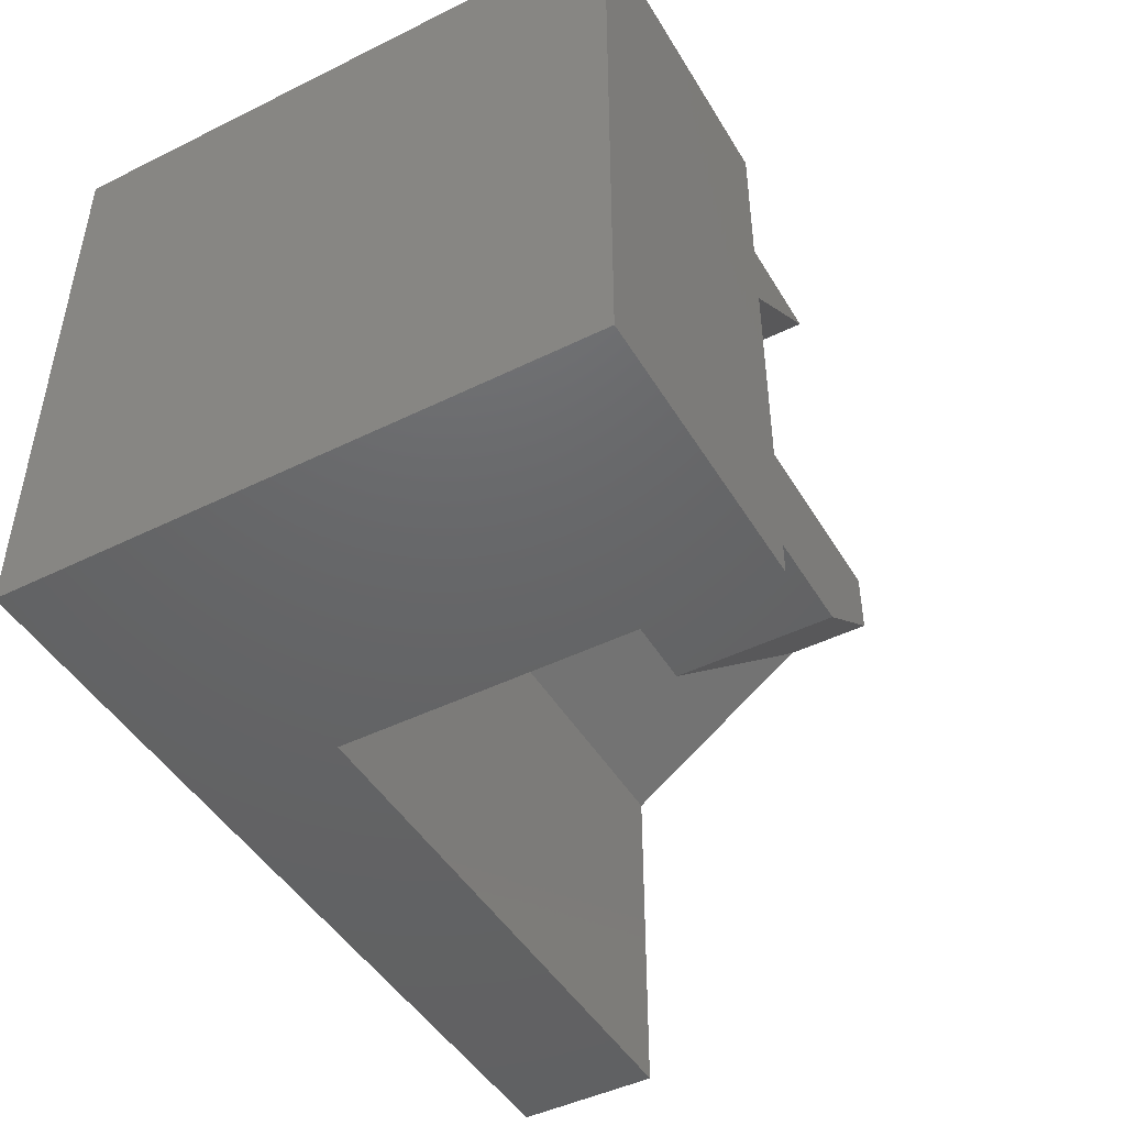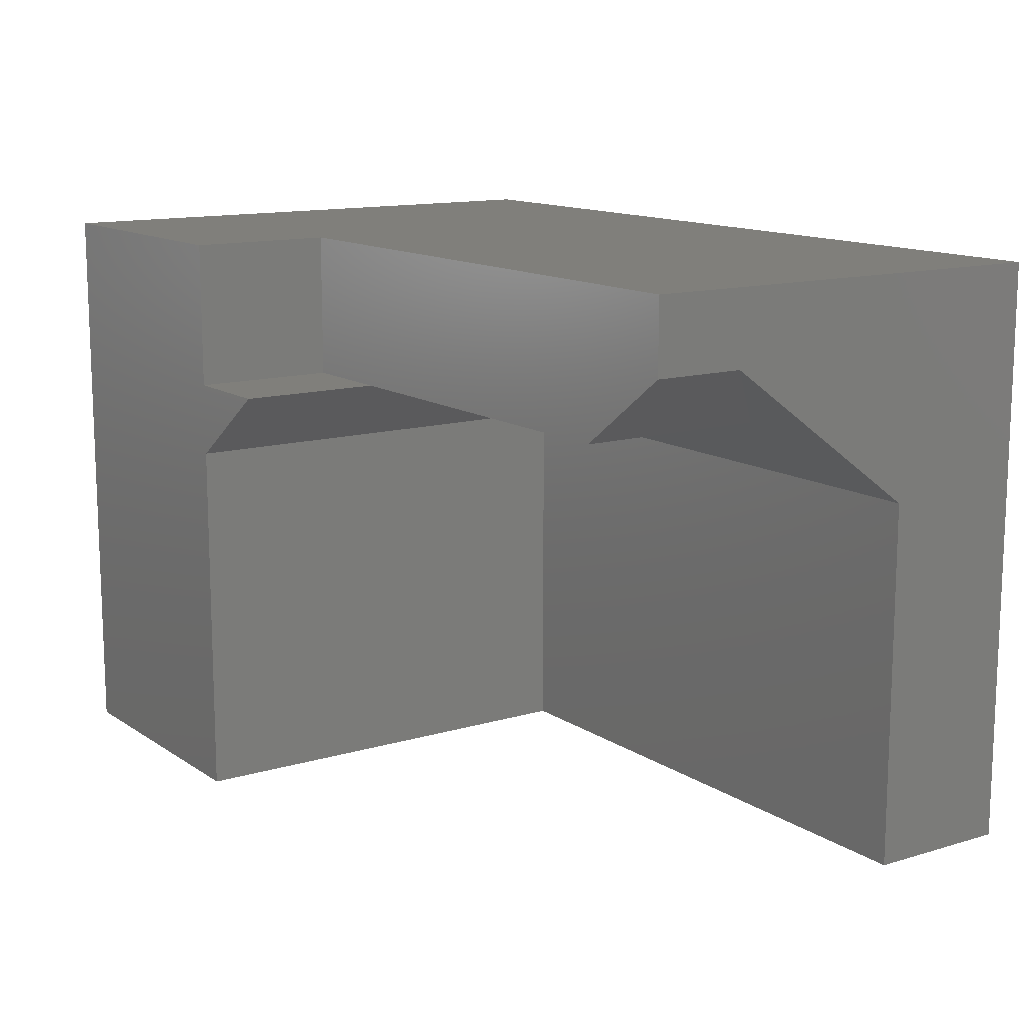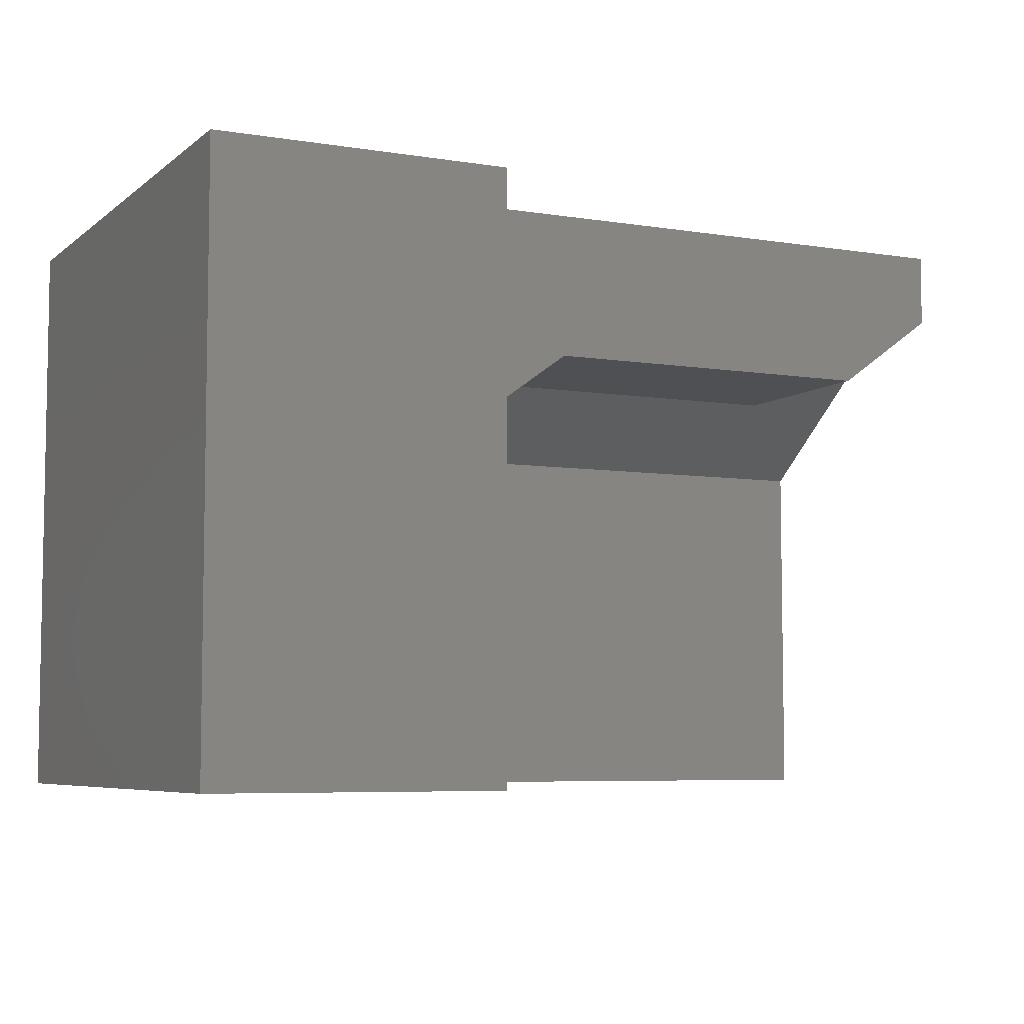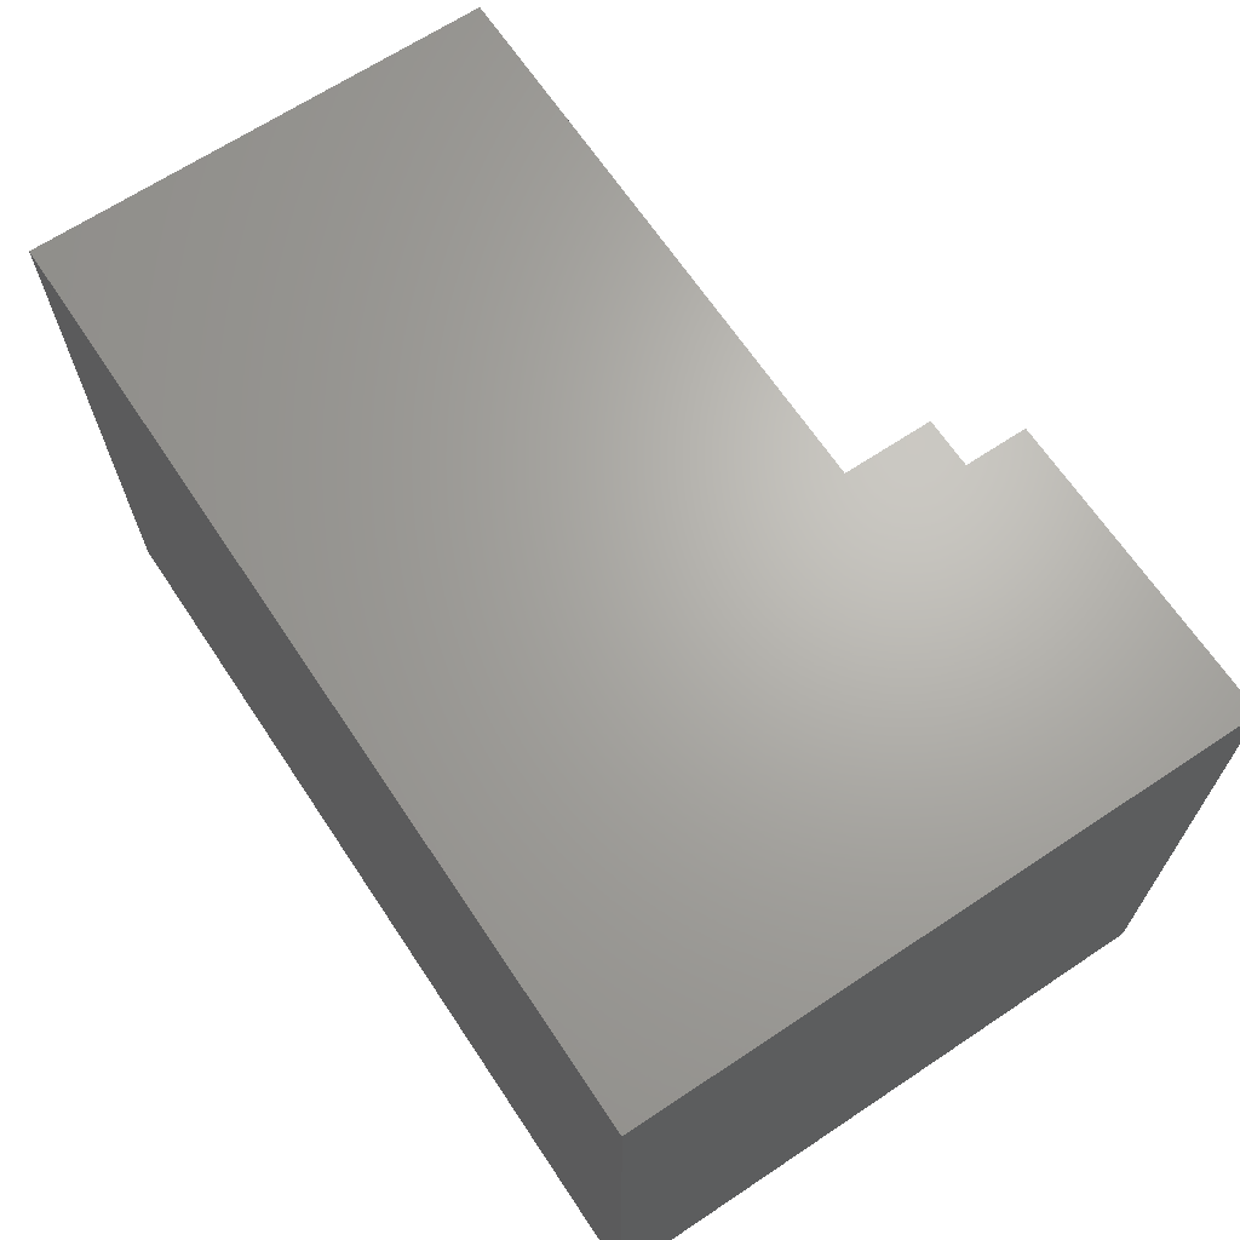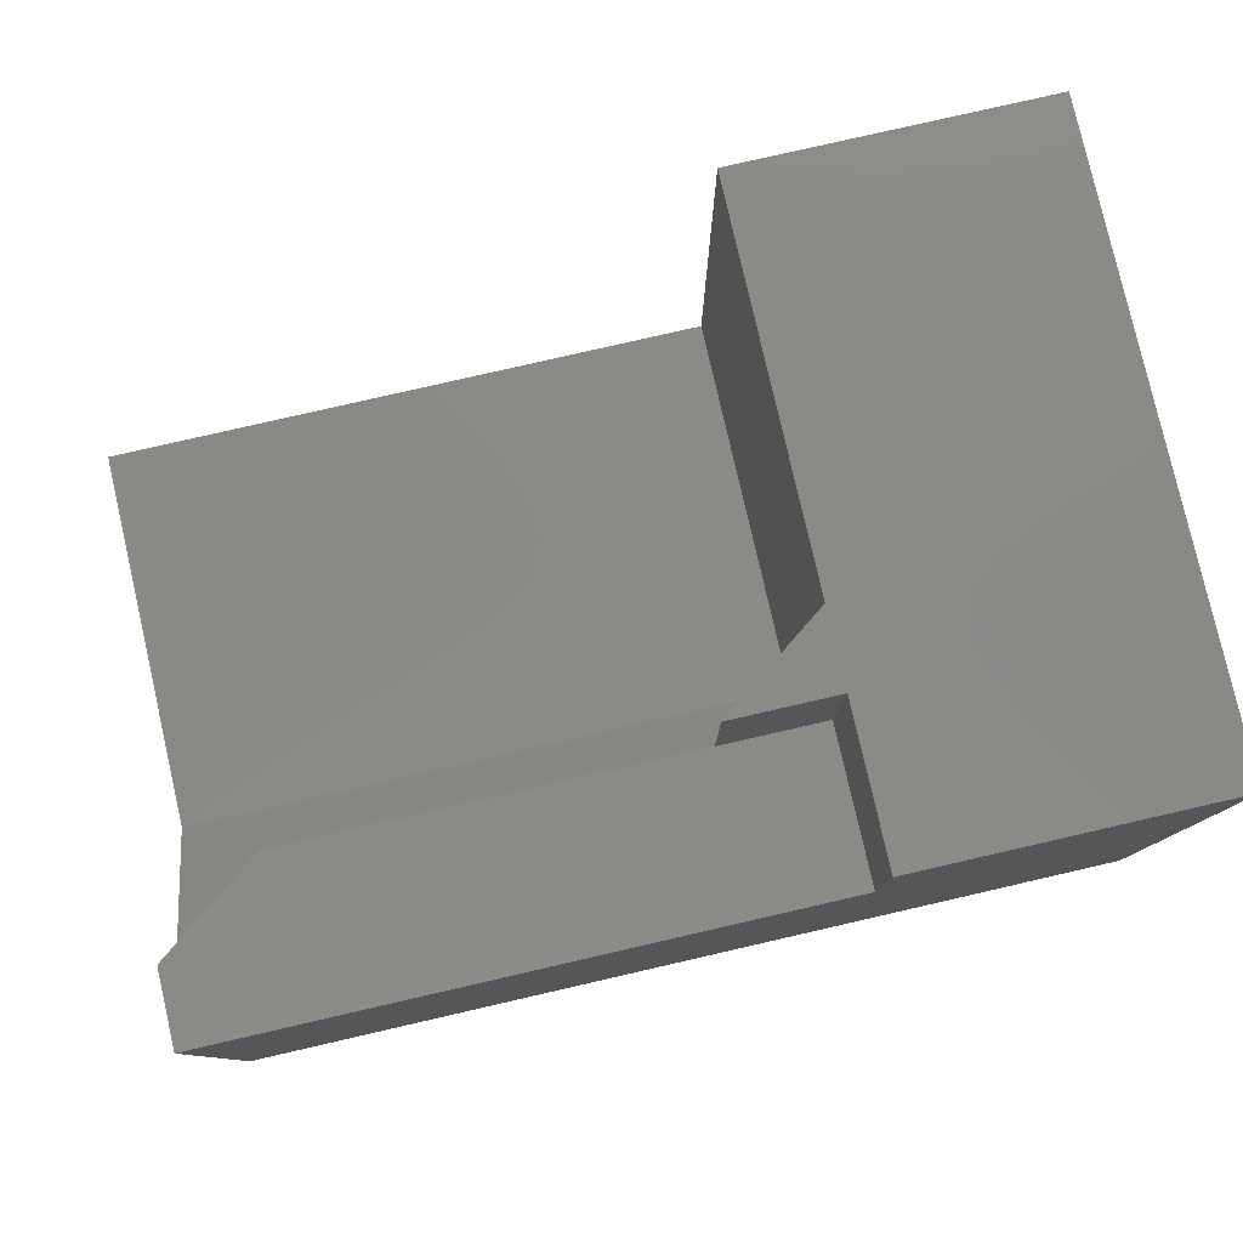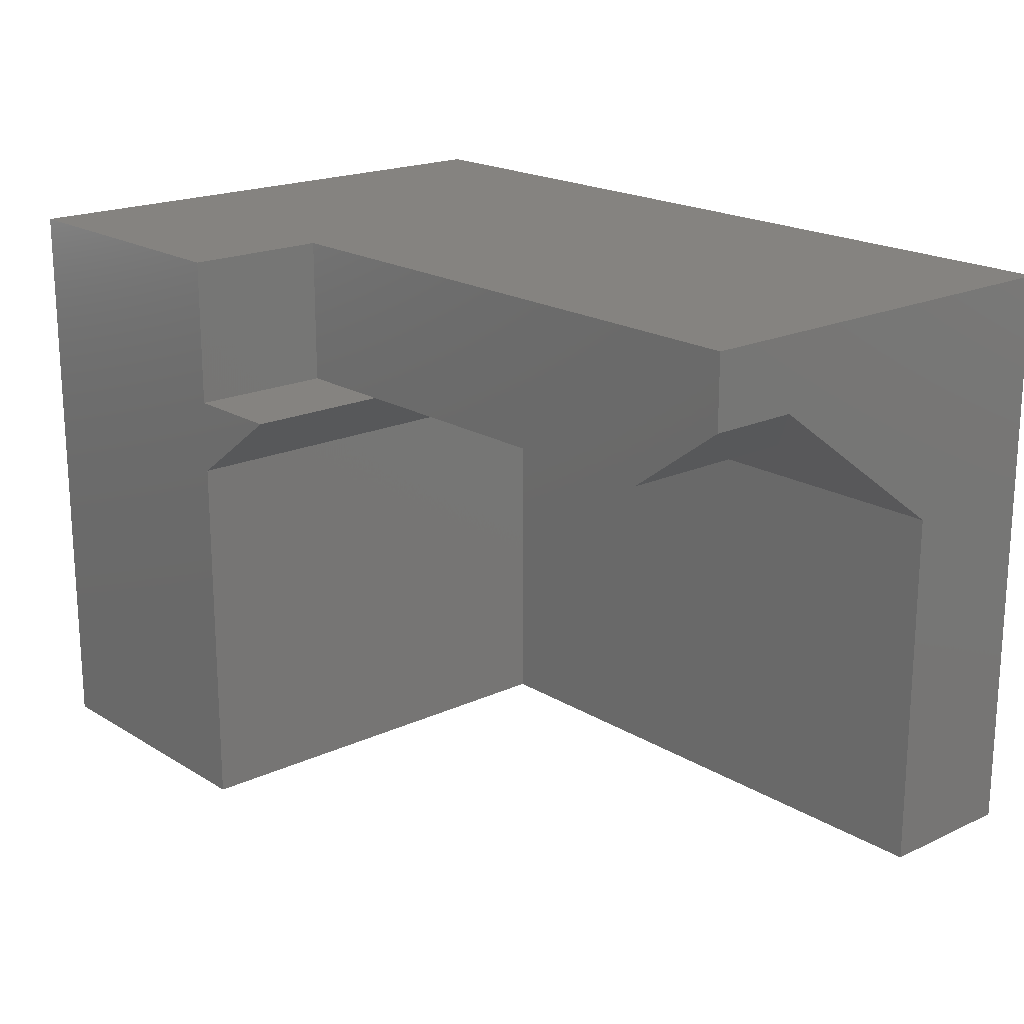
<metadata>
{"format":"stl","ext":"stl","renderer":"f3d","projection":"perspective","resolution":1024,"background":"white","views":[{"elev":-46.2,"azim":-60.6,"up":"+Y"},{"elev":13.0,"azim":55.7,"up":"+Y"},{"elev":-6.2,"azim":-25.9,"up":"+Y"},{"elev":66.6,"azim":-123.7,"up":"+Y"},{"elev":79.6,"azim":167.1,"up":"+Z"},{"elev":19.1,"azim":48.9,"up":"+Y"}]}
</metadata>
<code>
# stl→obj: 25 verts, 46 faces
v 0.75 0 0.375
v 0.25 0 0.375
v 0.25 -0.125 0.375
v 0.3359 -0.125 0.375
v 0.6641 -0.125 0.375
v 0.75 -0.0625 0.375
v 0.25 -0.125 0.4974
v 0.3359 -0.125 0.4974
v 0.3359 -0.125 0.4114
v 0.25 0 0.4974
v 0 0 0
v 3.046e-17 0 0.4974
v 0.75 0 -4.592e-17
v 0.25 -0.1875 0.125
v 0.3359 -0.125 0.2109
v 0.25 -0.1875 0.4974
v 0.75 -0.5 0.125
v 0.75 -0.5 -4.592e-17
v 0.75 -0.1875 0.125
v 0.75 -0.0625 0.2969
v 3.046e-17 -0.5 0.4974
v 0.25 -0.5 0.4974
v 0.6641 -0.125 0.2109
v 0 -0.5 0
v 0.25 -0.5 0.125
f 1 2 3
f 1 3 4
f 1 4 5
f 1 5 6
f 7 8 3
f 3 8 9
f 3 9 4
f 3 2 7
f 7 2 10
f 11 12 10
f 11 10 2
f 11 2 1
f 11 1 13
f 14 15 4
f 14 4 9
f 14 9 8
f 14 8 16
f 17 18 19
f 19 18 13
f 19 13 20
f 13 1 20
f 20 1 6
f 7 16 8
f 12 21 22
f 12 22 16
f 12 16 7
f 12 7 10
f 15 23 4
f 4 23 5
f 20 6 23
f 23 6 5
f 15 14 23
f 23 14 19
f 23 19 20
f 12 11 21
f 21 11 24
f 24 11 18
f 18 11 13
f 22 25 16
f 16 25 14
f 14 25 19
f 19 25 17
f 22 21 25
f 25 21 24
f 25 24 17
f 17 24 18

</code>
